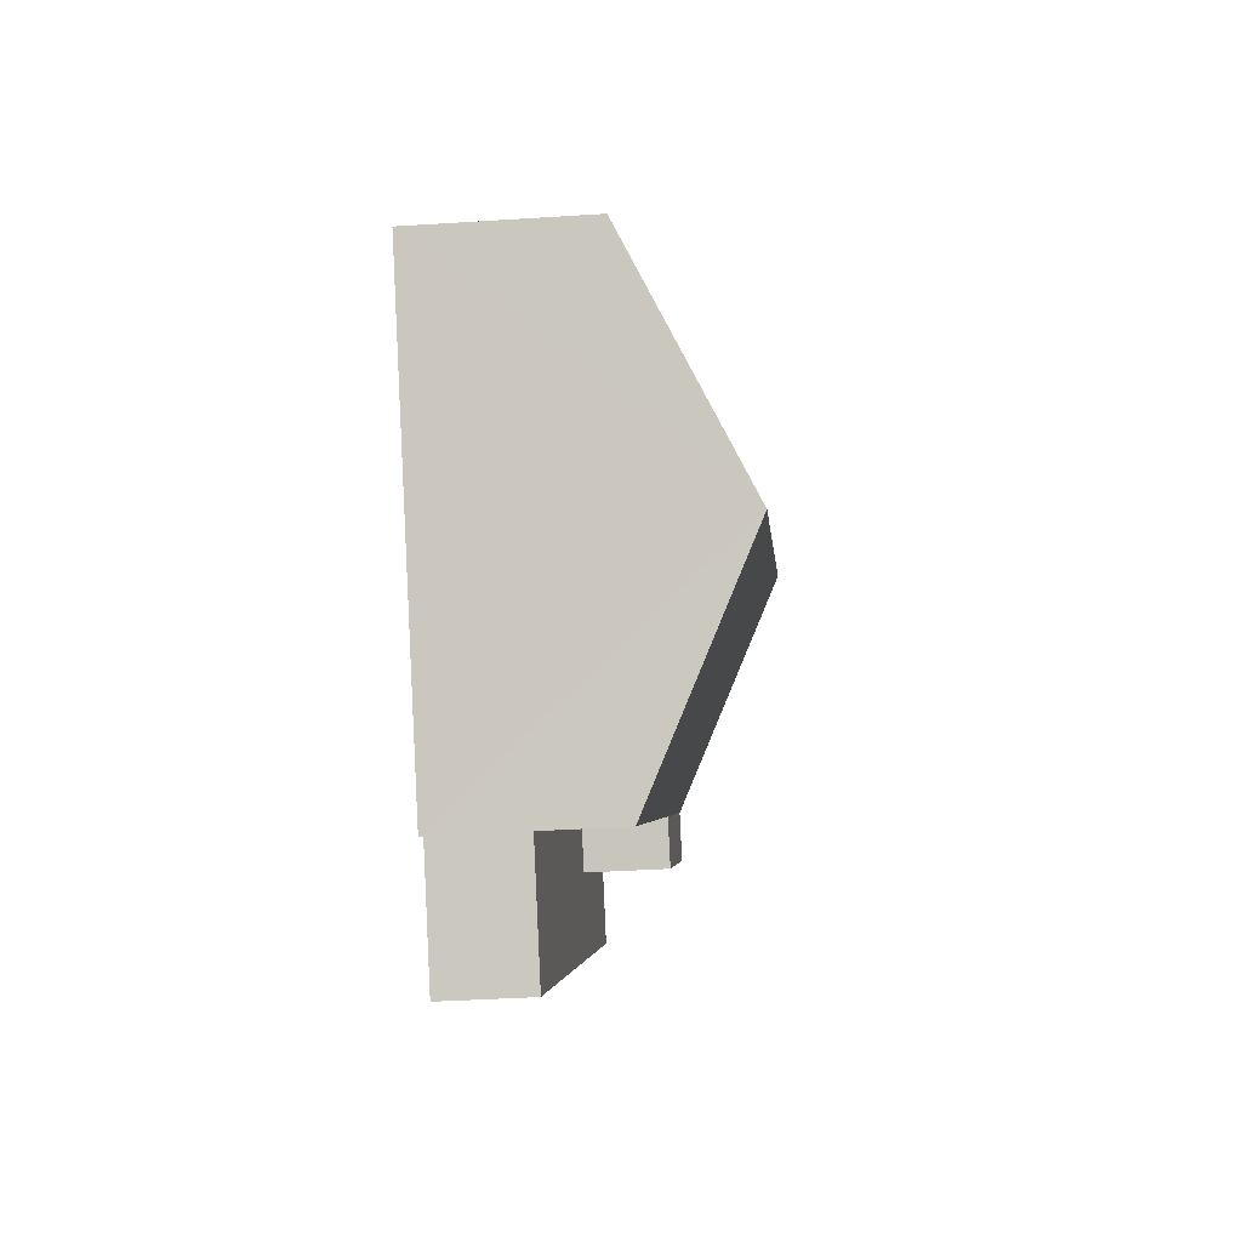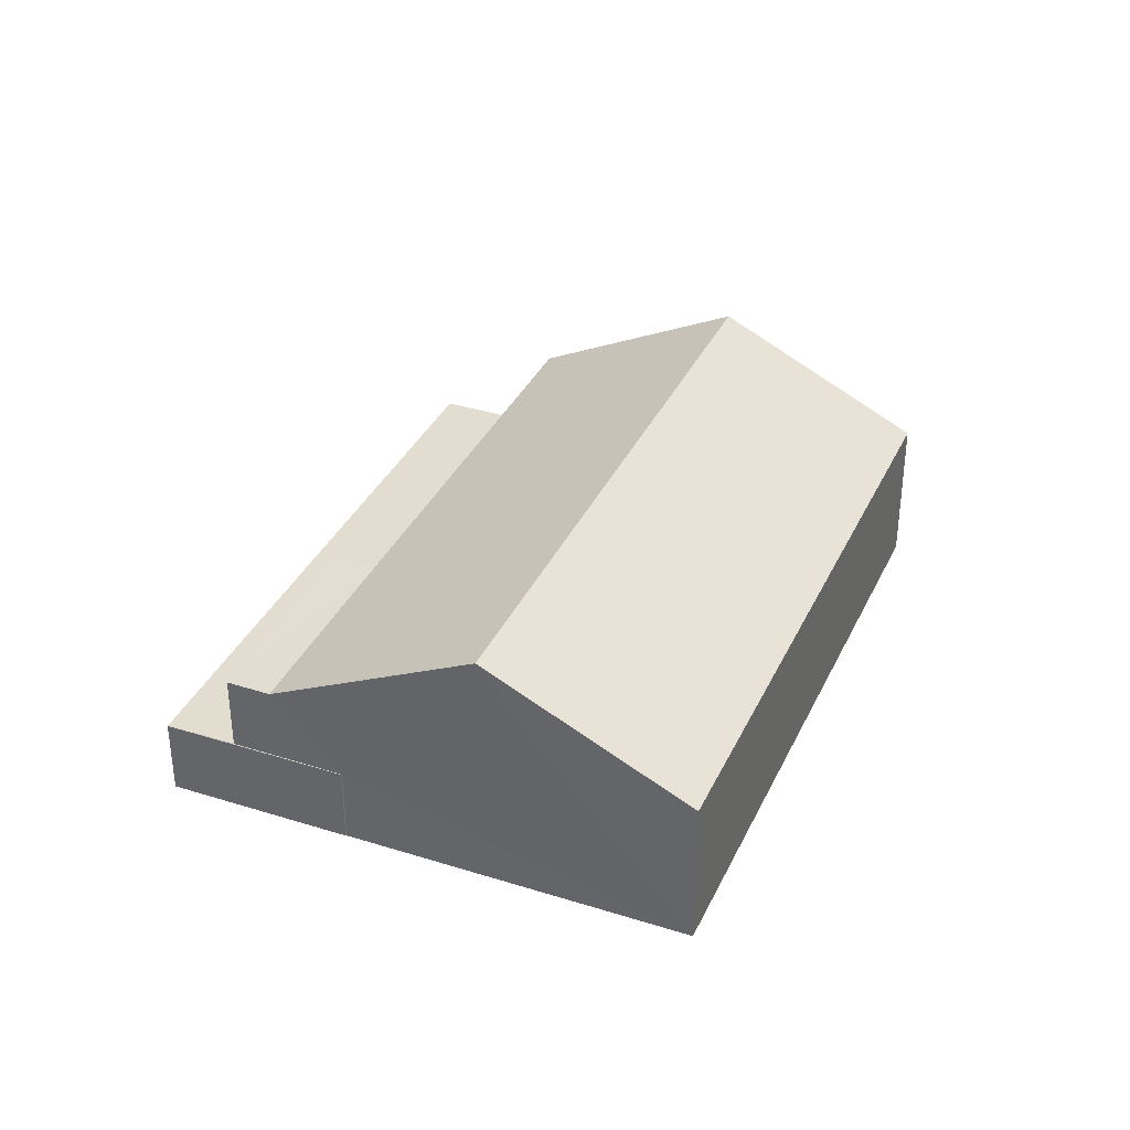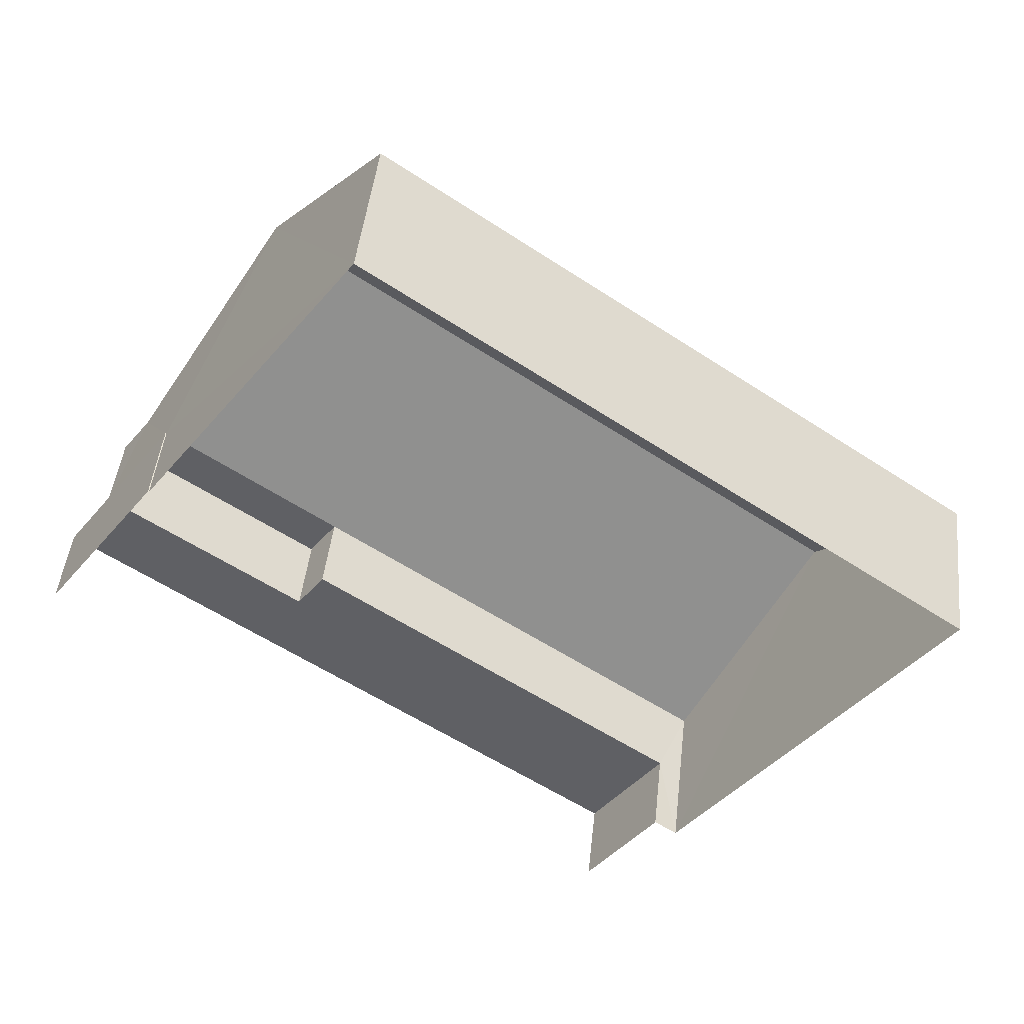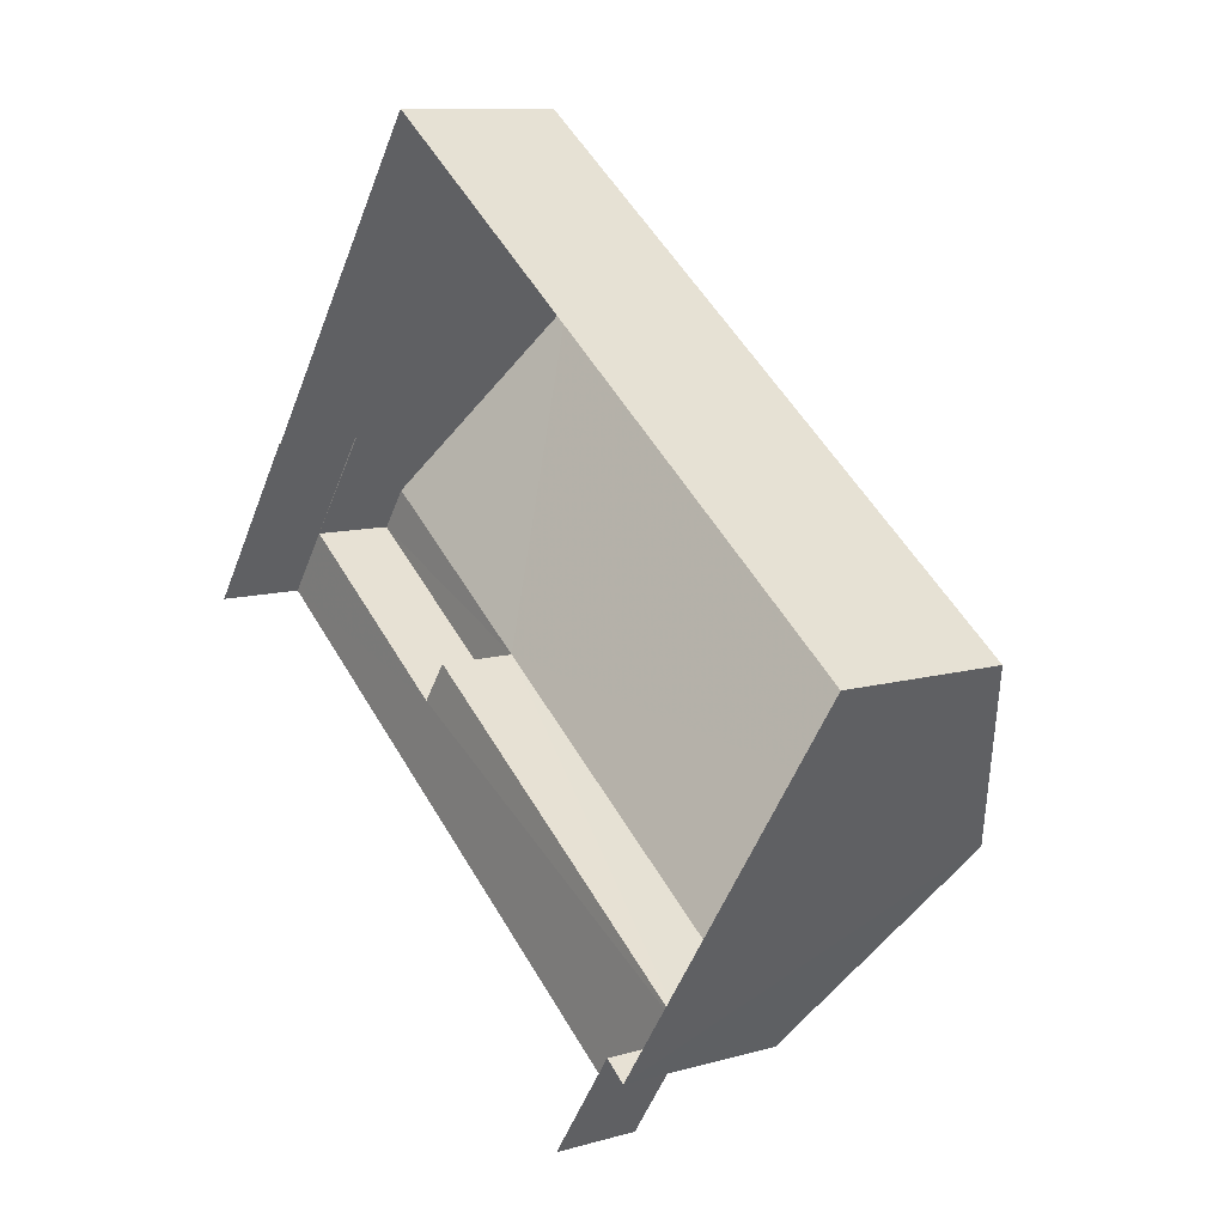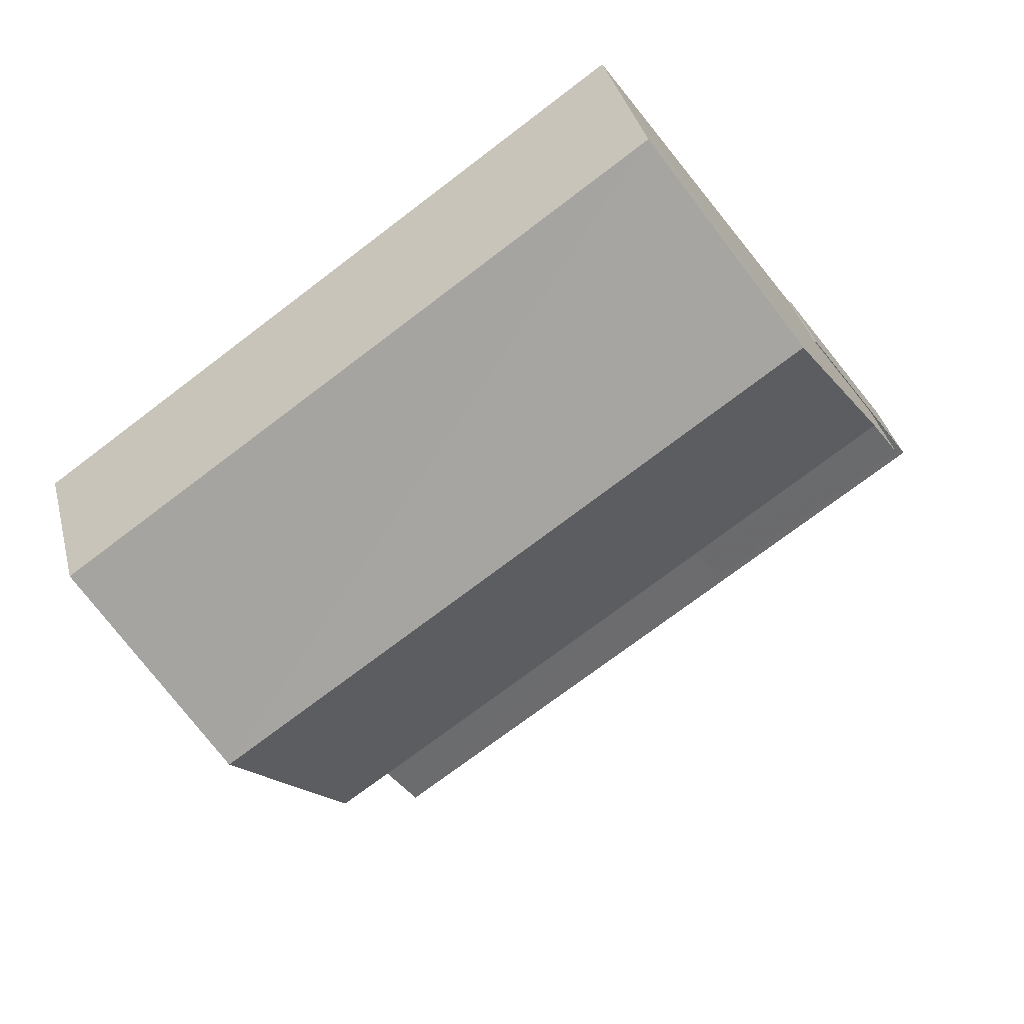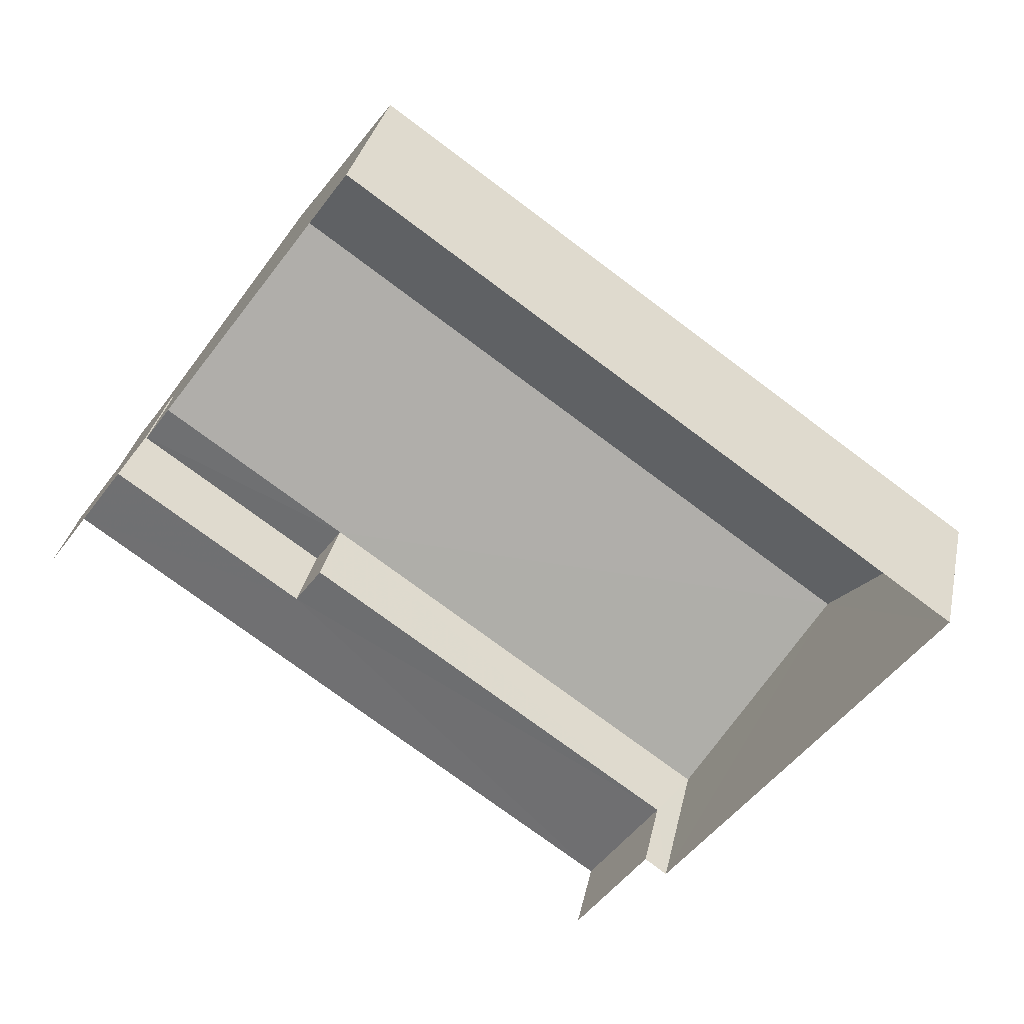
<metadata>
{"format":"obj","ext":"obj","renderer":"f3d","projection":"perspective","resolution":1024,"background":"white","views":[{"elev":-38.4,"azim":-85.4,"up":"+Y"},{"elev":35.4,"azim":147.9,"up":"+Z"},{"elev":45.5,"azim":-173.8,"up":"+Y"},{"elev":9.8,"azim":-126.3,"up":"+Y"},{"elev":36.8,"azim":-13.8,"up":"+Y"},{"elev":33.2,"azim":-167.9,"up":"+Y"}]}
</metadata>
<code>
v -2.254e+05 -1.281e+05 12.39
v -2.254e+05 -1.281e+05 12.39
v -2.254e+05 -1.281e+05 12.39
v -2.254e+05 -1.281e+05 12.39
v -2.254e+05 -1.281e+05 12.39
v -2.254e+05 -1.281e+05 12.39
v -2.254e+05 -1.281e+05 12.39
v -2.254e+05 -1.281e+05 12.39
v -2.254e+05 -1.281e+05 14.85
v -2.254e+05 -1.281e+05 14.85
v -2.254e+05 -1.281e+05 14.85
v -2.254e+05 -1.281e+05 14.85
v -2.254e+05 -1.281e+05 16.49
v -2.254e+05 -1.281e+05 16.49
v -2.254e+05 -1.281e+05 14.85
v -2.254e+05 -1.281e+05 13.65
v -2.254e+05 -1.281e+05 13.65
v -2.254e+05 -1.281e+05 13.65
v -2.254e+05 -1.281e+05 13.65
v -2.254e+05 -1.281e+05 13.65
v -2.254e+05 -1.281e+05 13.65
v -2.254e+05 -1.281e+05 13.65
v -2.254e+05 -1.281e+05 13.65
v -2.254e+05 -1.281e+05 14.85
v -2.254e+05 -1.281e+05 14.85
f 1 2 3
f 4 3 5
f 2 6 7
f 8 5 7
f 3 2 5
f 5 2 7
f 23 8 7
f 23 16 8
f 9 10 11
f 12 9 11
f 12 13 9
f 9 14 15
f 9 13 14
f 16 17 18
f 18 17 19
f 20 21 22
f 23 17 16
f 20 23 21
f 23 20 17
f 24 25 14
f 13 24 14
f 10 19 17
f 10 9 19
f 24 1 3
f 25 24 3
f 25 3 14
f 3 4 14
f 4 15 14
f 6 21 23
f 7 6 23
f 20 11 10
f 17 20 10
f 4 18 15
f 15 18 9
f 4 5 18
f 9 18 19
f 2 21 6
f 2 22 21
f 1 24 13
f 1 22 2
f 12 11 20
f 13 12 22
f 22 12 20
f 1 13 22
f 5 8 16
f 18 5 16

</code>
